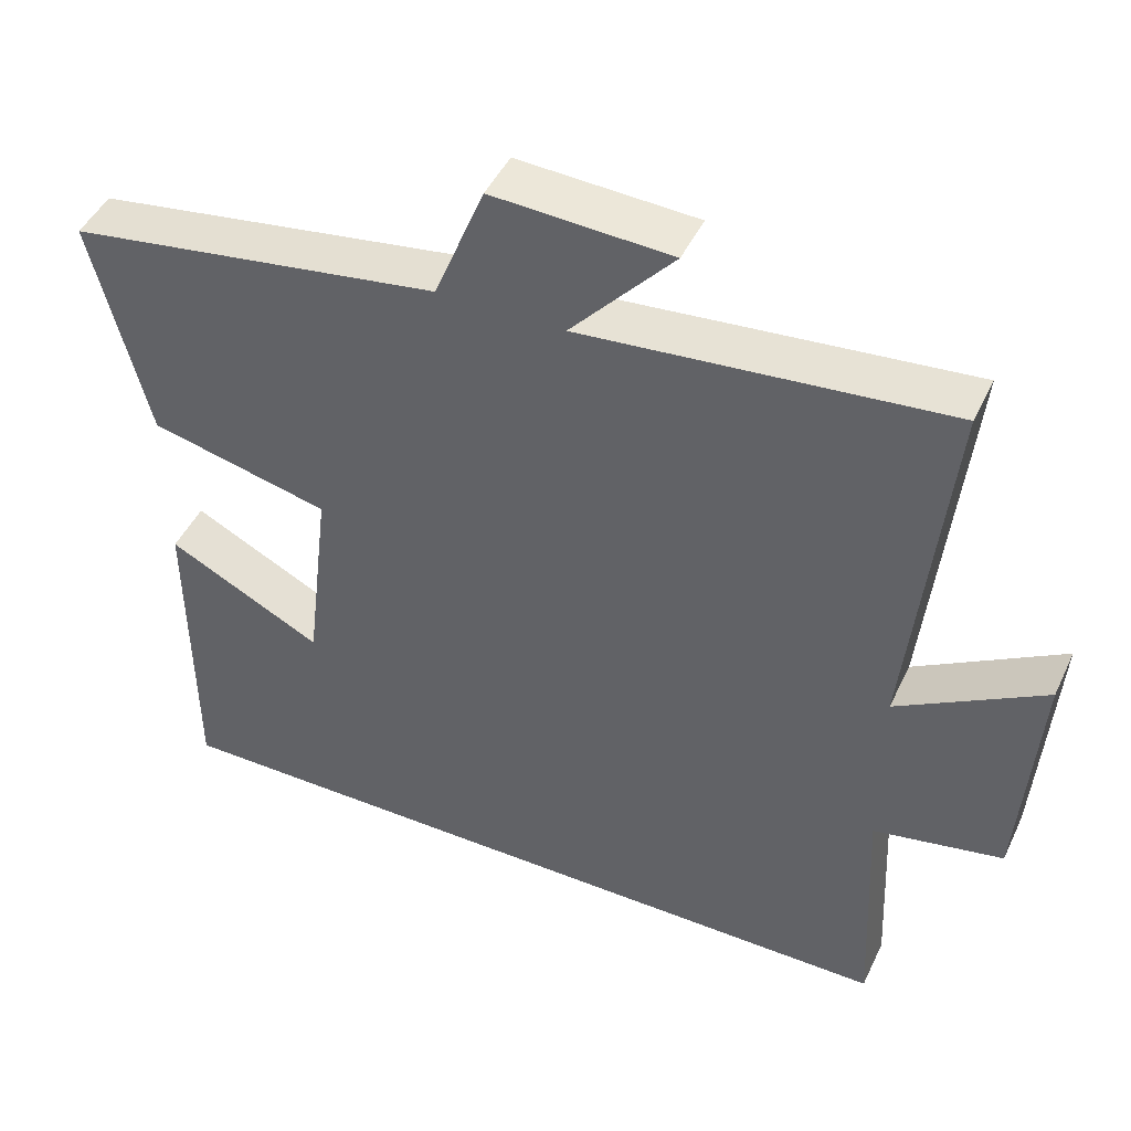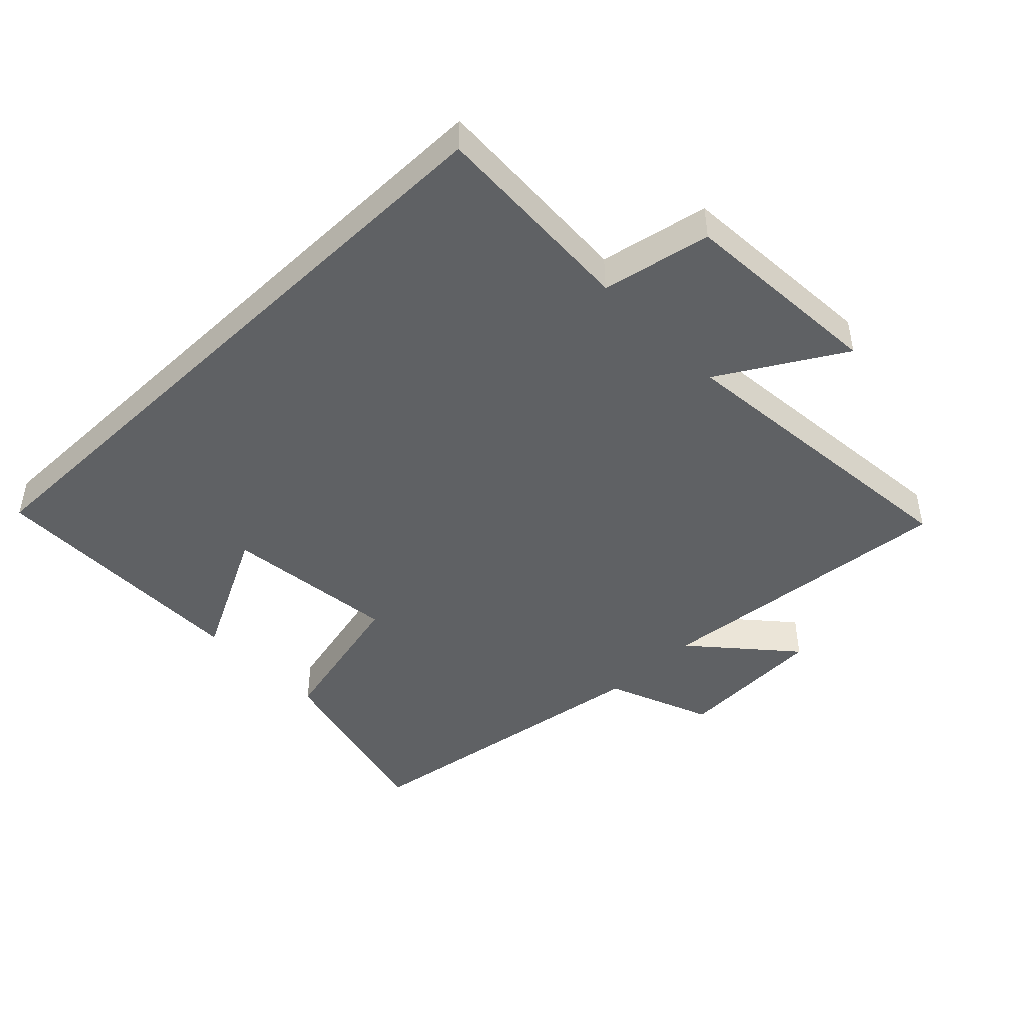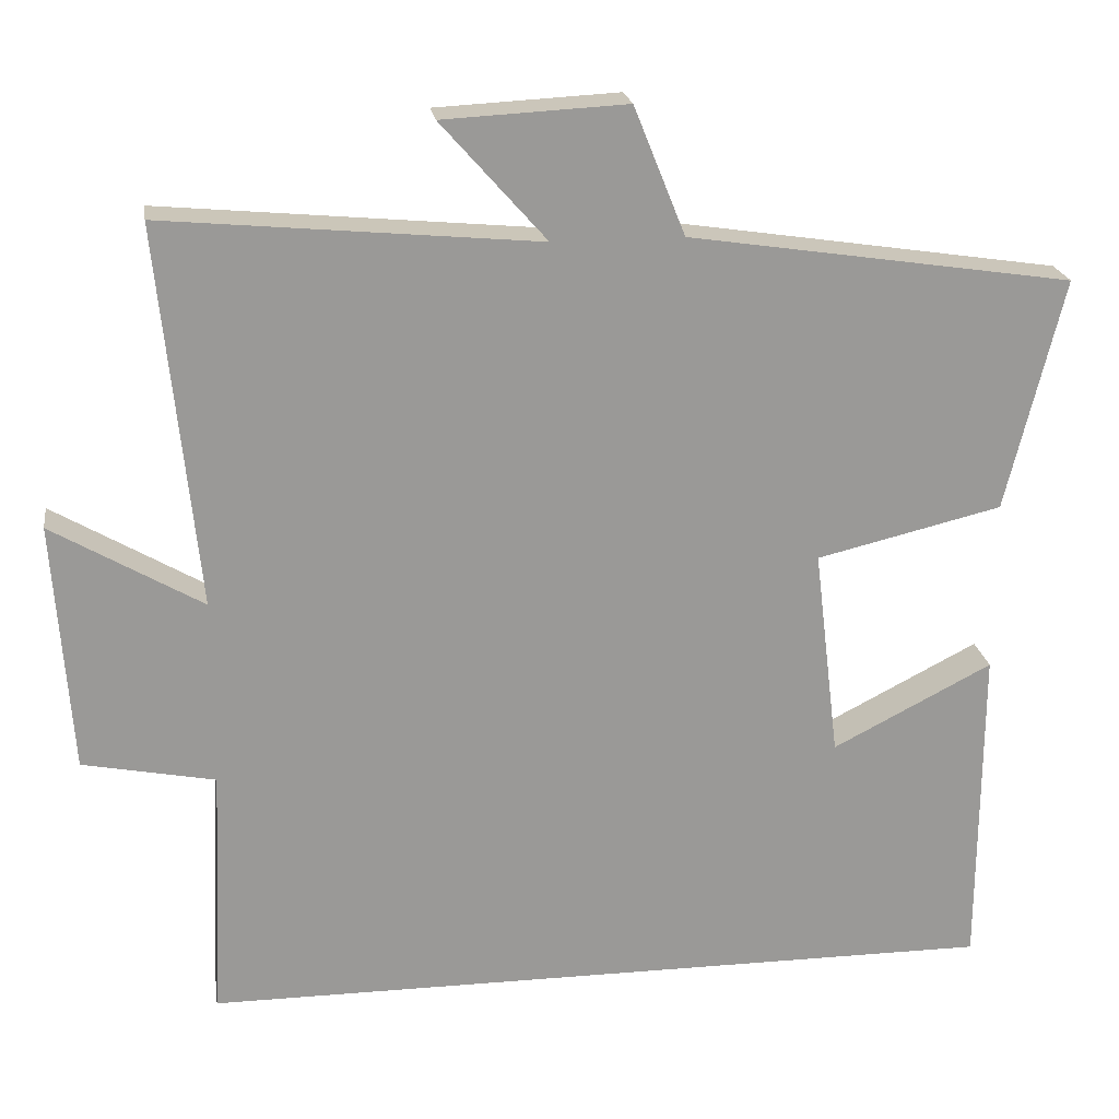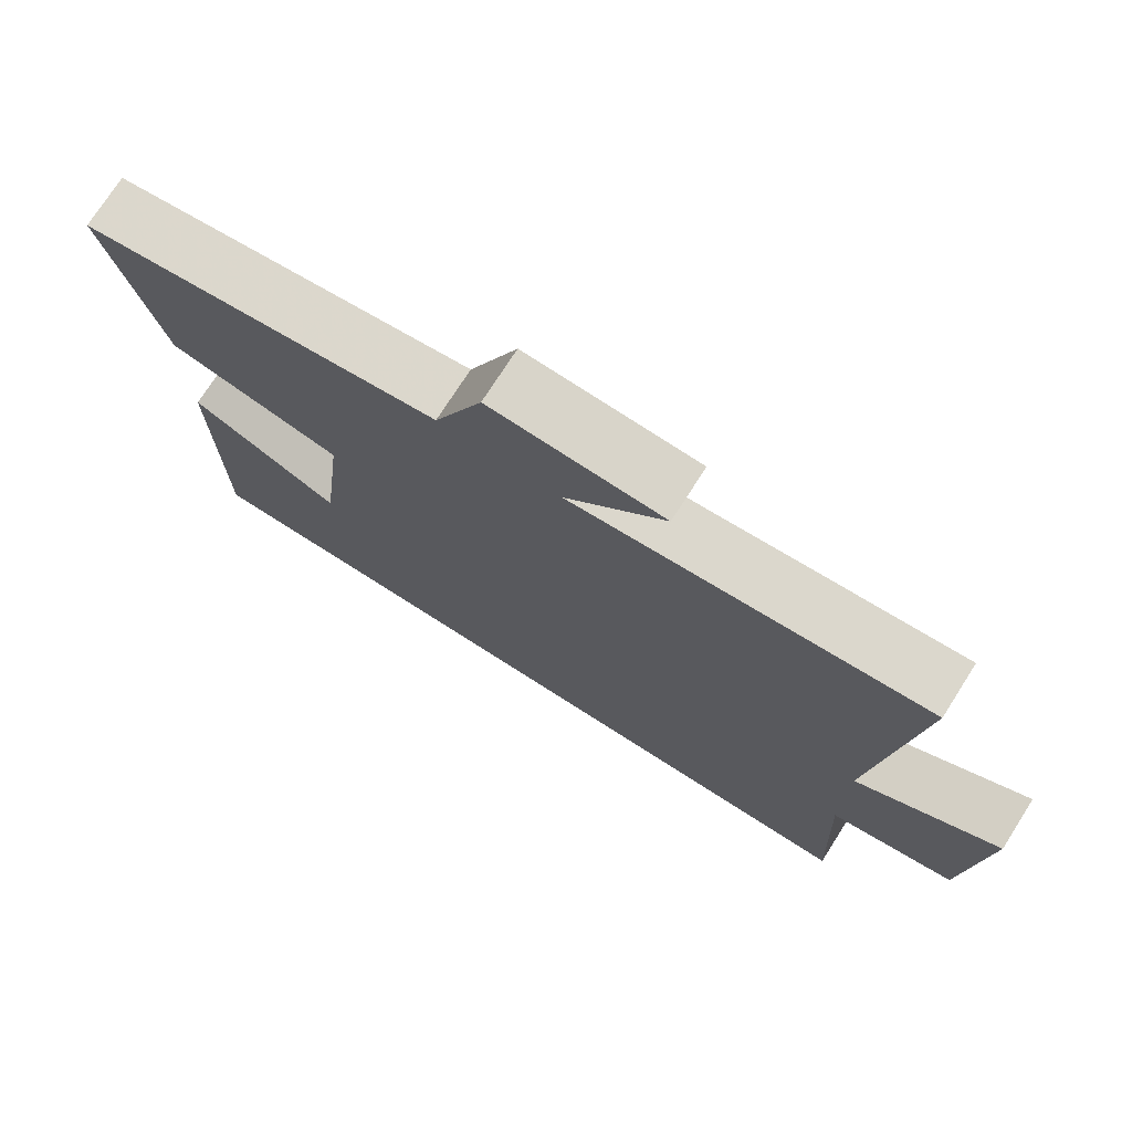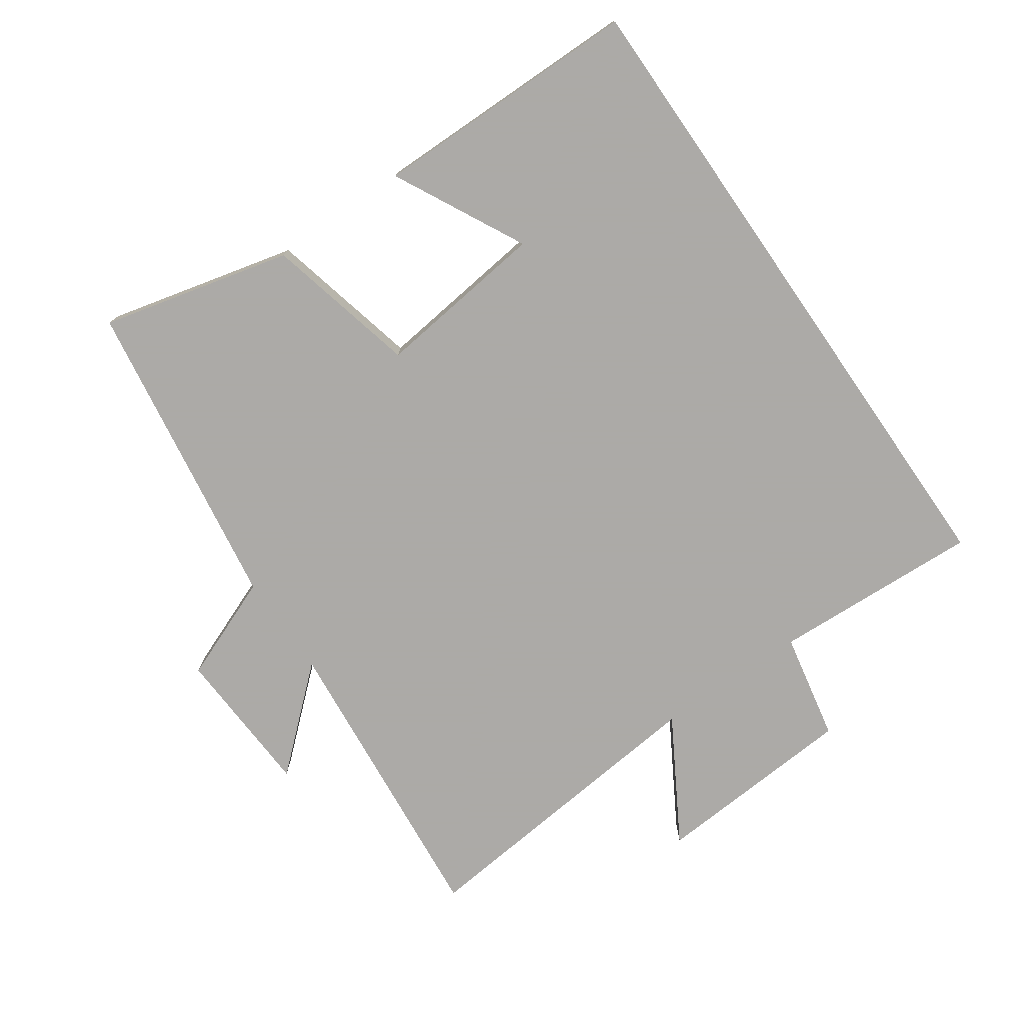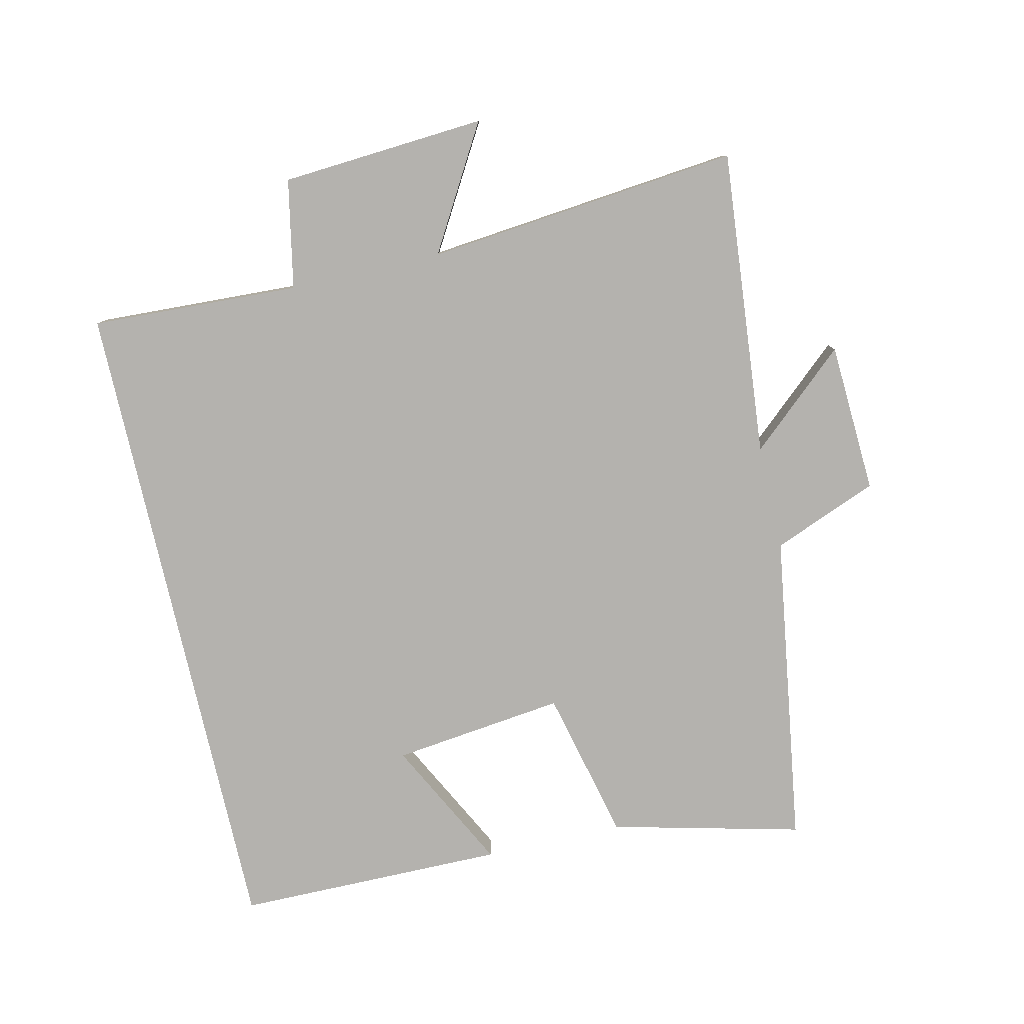
<metadata>
{"format":"obj","ext":"obj","renderer":"f3d","projection":"perspective","resolution":1024,"background":"white","views":[{"elev":46.0,"azim":-155.6,"up":"+Z"},{"elev":-46.0,"azim":-136.1,"up":"+Y"},{"elev":21.3,"azim":-8.4,"up":"+Z"},{"elev":74.5,"azim":-147.4,"up":"+Z"},{"elev":-76.0,"azim":124.8,"up":"+Y"},{"elev":-79.8,"azim":-77.1,"up":"+Y"}]}
</metadata>
<code>
v -0.549 0.07 0.544
v -0.076 0.07 0.5
v -0.209 0.07 0.65
v 0.023 0.07 0.662
v 0.088 0.07 0.5
v 0.572 0.07 0.427
v 0.5 0.07 0.134
v 0.266 0.07 0.078
v 0.298 0.07 -0.188
v 0.5 0.07 -0.084
v 0.498 0.07 -0.5
v -0.515 0.07 -0.5
v -0.5 0.07 -0.178
v -0.668 0.07 -0.145
v -0.69 0.07 0.171
v -0.5 0.07 0.06
v -0.549 0 0.544
v -0.076 0 0.5
v -0.209 0 0.65
v 0.023 0 0.662
v 0.088 0 0.5
v 0.572 0 0.427
v 0.5 0 0.134
v 0.266 0 0.078
v 0.298 0 -0.188
v 0.5 0 -0.084
v 0.498 0 -0.5
v -0.515 0 -0.5
v -0.5 0 -0.178
v -0.668 0 -0.145
v -0.69 0 0.171
v -0.5 0 0.06
f 13 14 15 16
f 11 12 13
f 11 13 16
f 9 10 11
f 9 11 16 1
f 5 6 7 8
f 5 8 9
f 2 3 4 5
f 2 5 9
f 1 2 9
f 32 31 30 29
f 29 28 27
f 32 29 27
f 27 26 25
f 17 32 27 25
f 24 23 22 21
f 25 24 21
f 21 20 19 18
f 25 21 18
f 25 18 17
f 1 17 18 2
f 2 18 19 3
f 3 19 20 4
f 4 20 21 5
f 5 21 22 6
f 6 22 23 7
f 7 23 24 8
f 8 24 25 9
f 9 25 26 10
f 10 26 27 11
f 11 27 28 12
f 12 28 29 13
f 13 29 30 14
f 14 30 31 15
f 15 31 32 16
f 16 32 17 1

</code>
